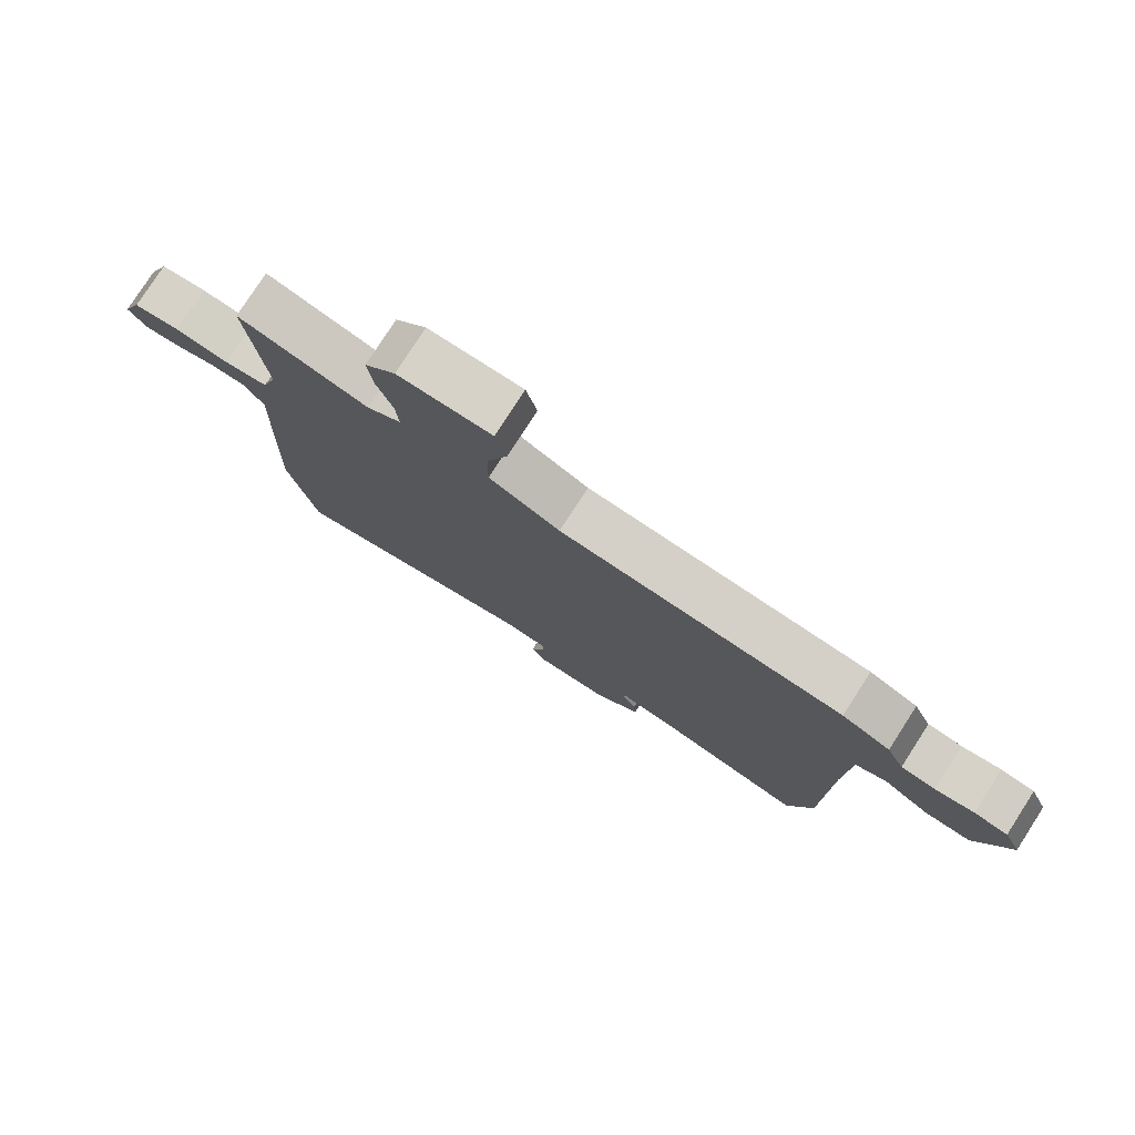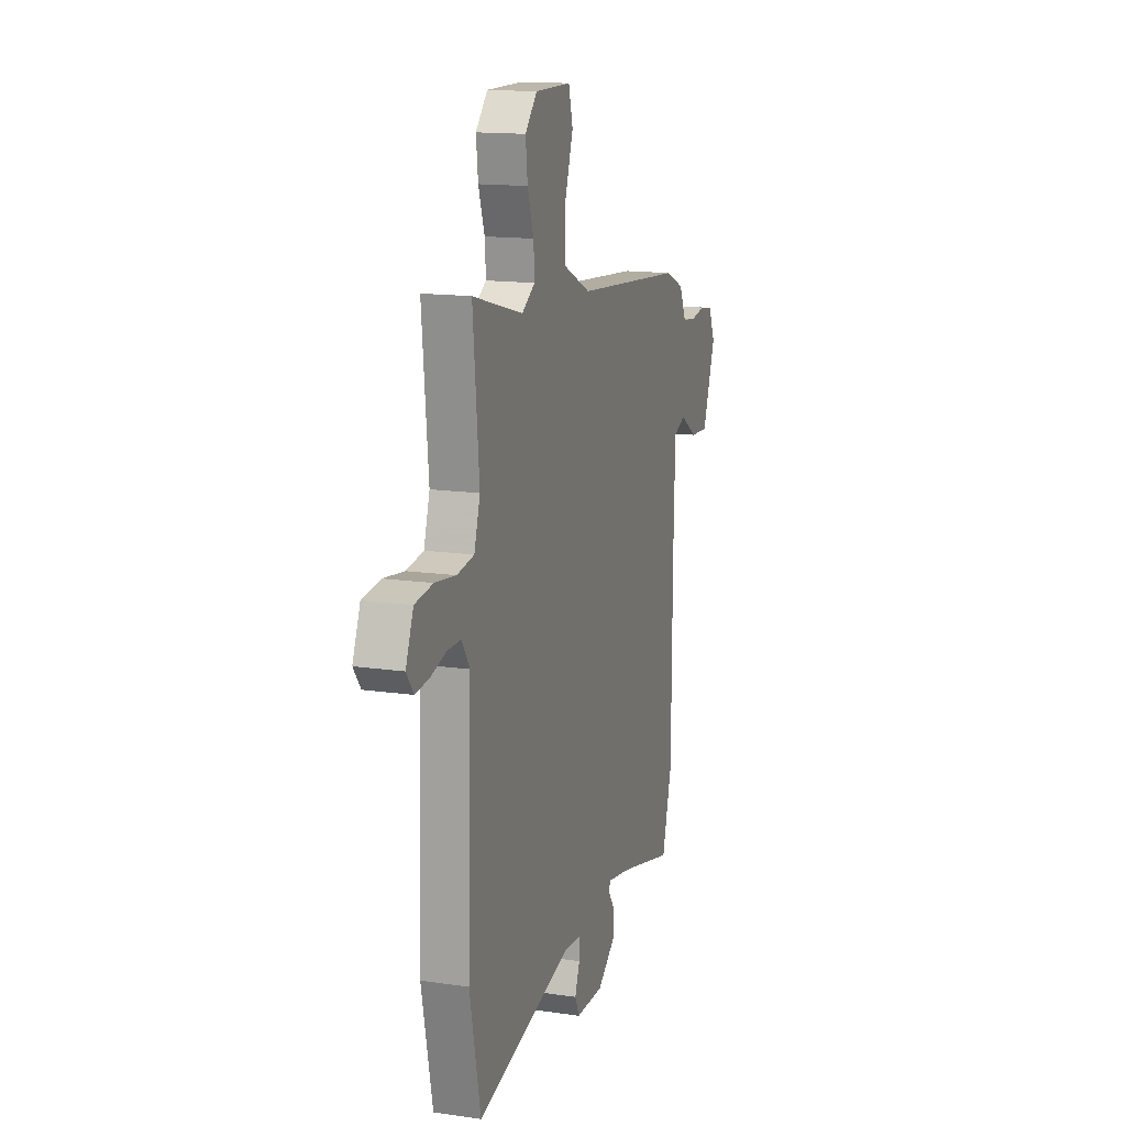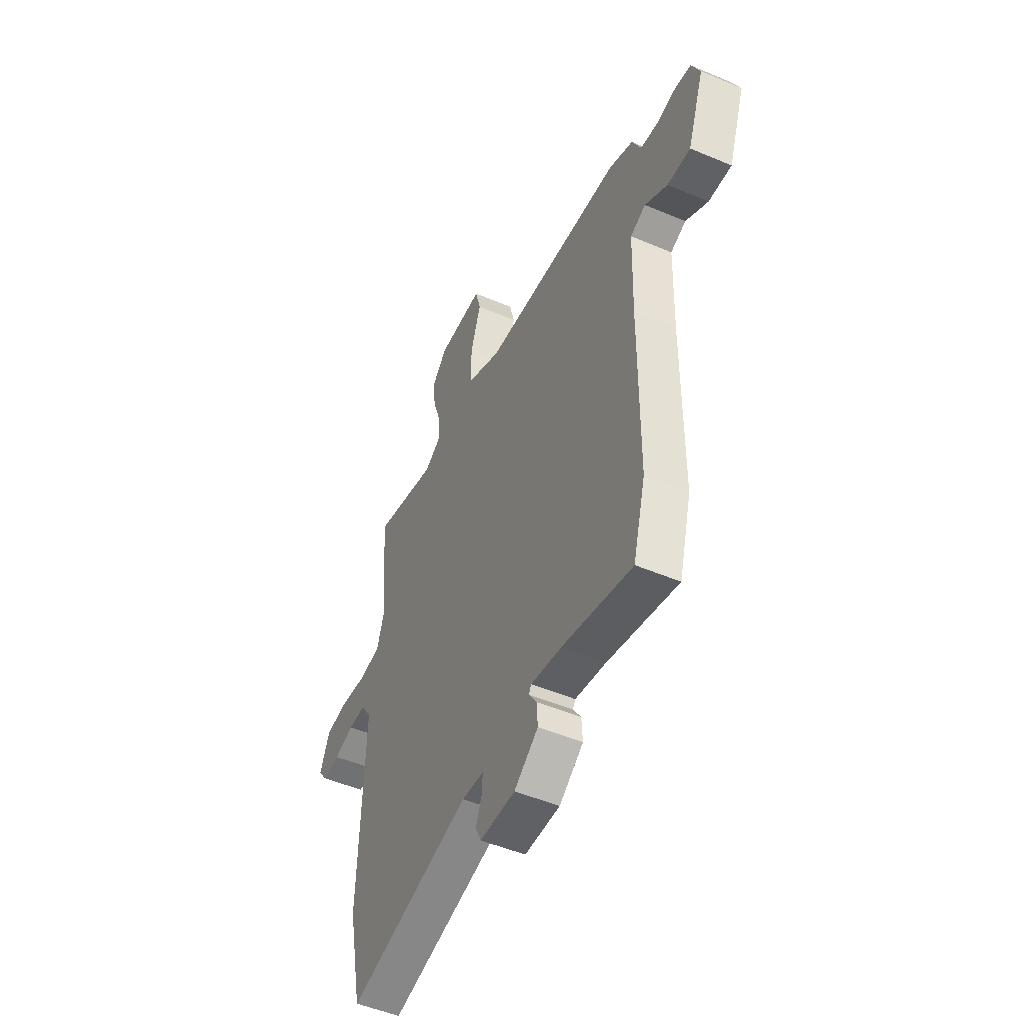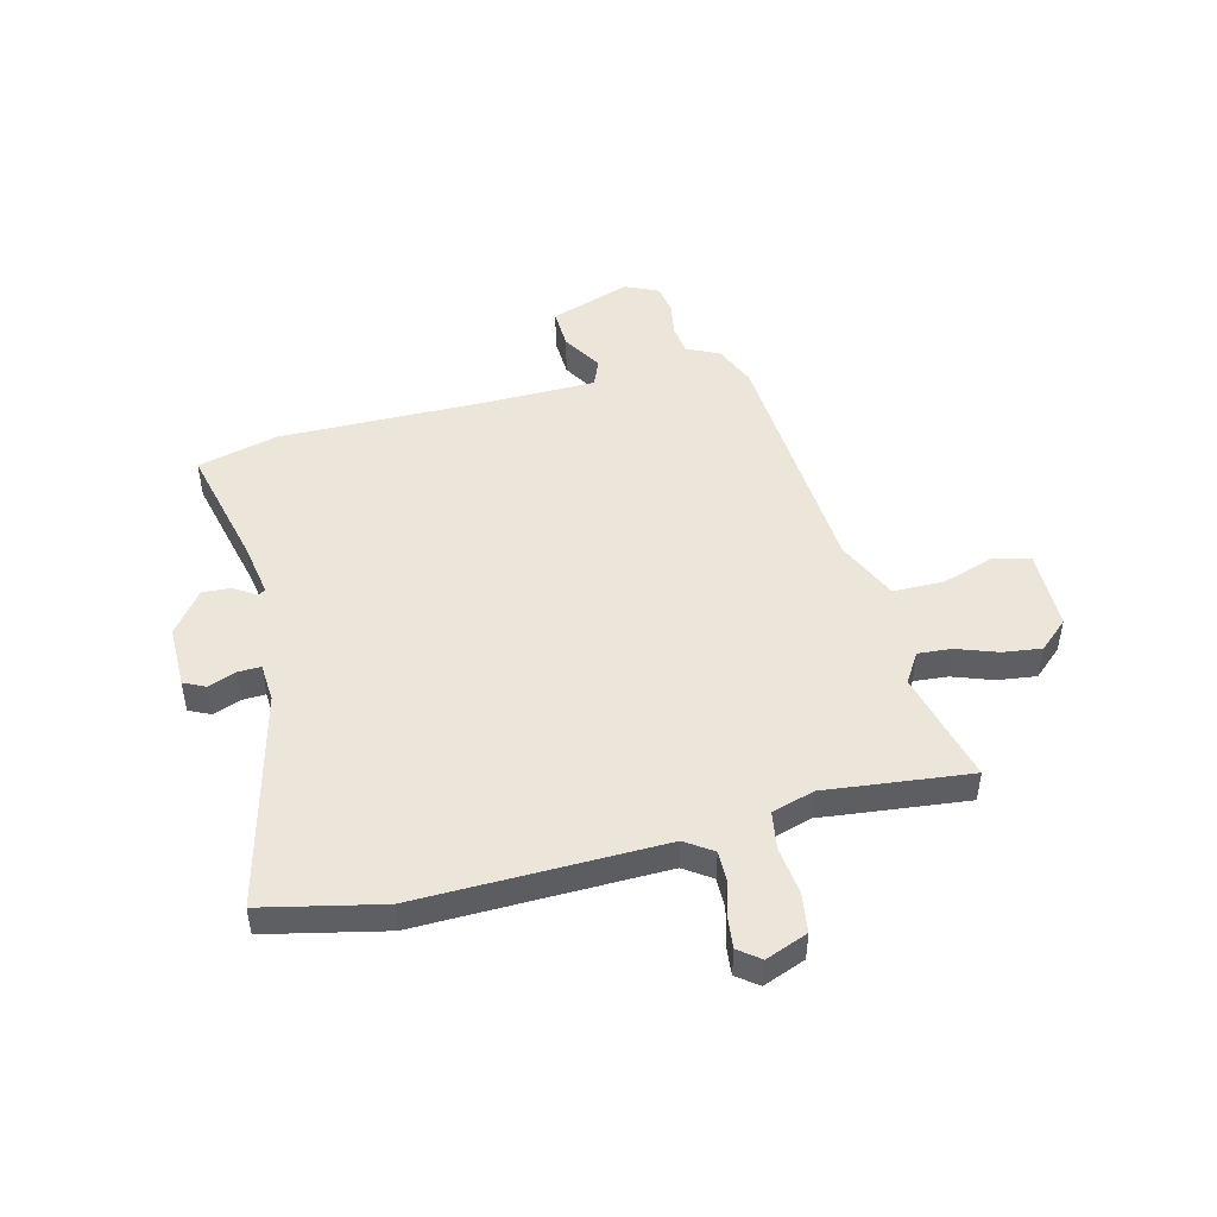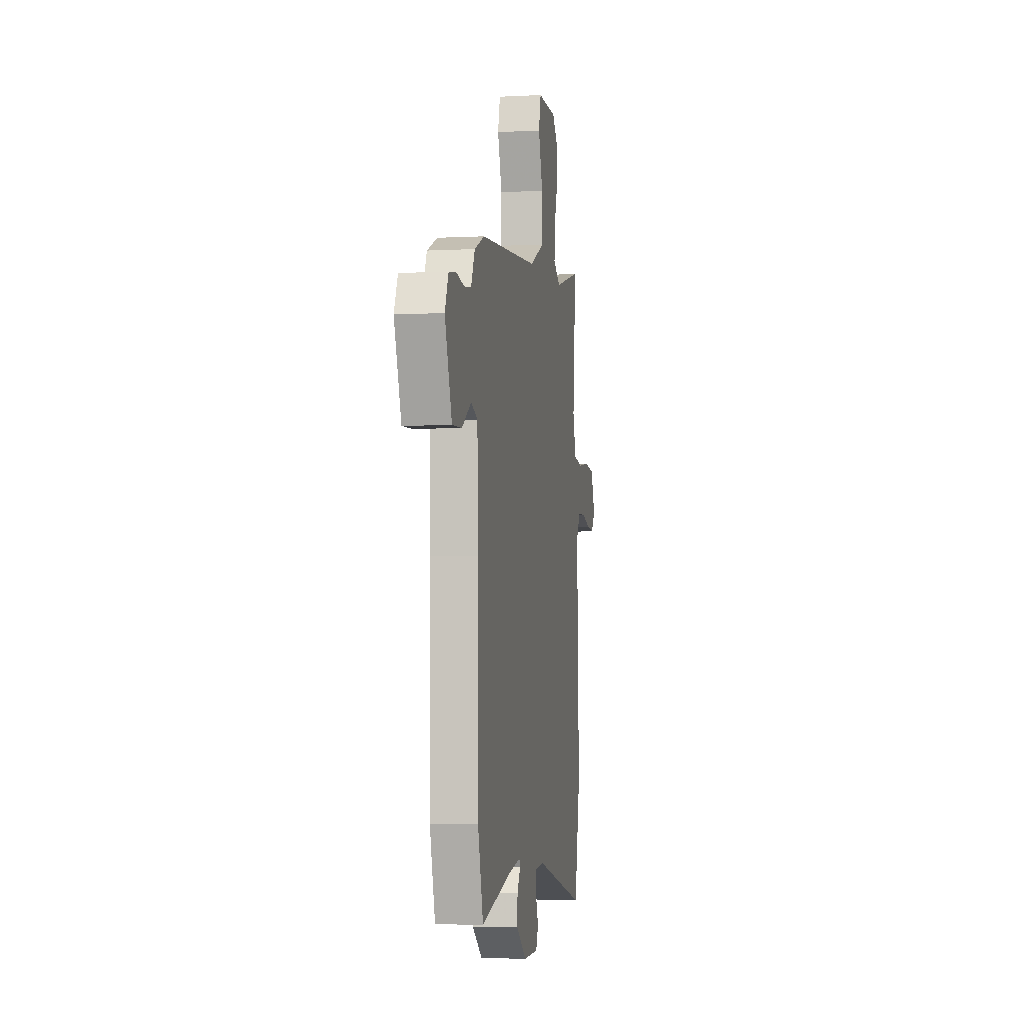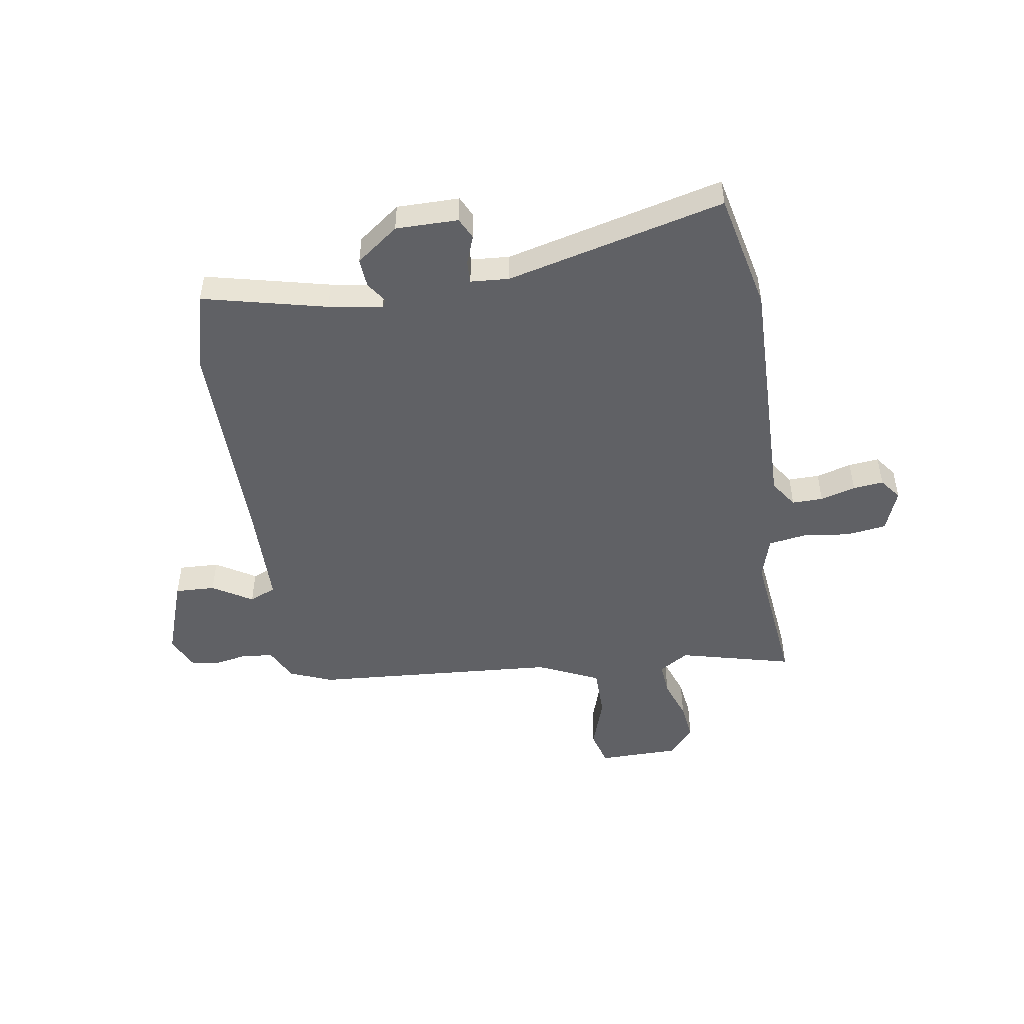
<metadata>
{"format":"obj","ext":"obj","renderer":"f3d","projection":"perspective","resolution":1024,"background":"white","views":[{"elev":78.3,"azim":32.8,"up":"+Z"},{"elev":14.9,"azim":-72.6,"up":"+Z"},{"elev":-50.2,"azim":65.0,"up":"+Z"},{"elev":48.0,"azim":-103.2,"up":"+Y"},{"elev":-4.5,"azim":99.5,"up":"+Z"},{"elev":-48.8,"azim":-170.1,"up":"+Y"}]}
</metadata>
<code>
v -0.483 0.07 0.527
v -0.279 0.07 0.472
v -0.225 0.07 0.505
v -0.229 0.07 0.566
v -0.254 0.07 0.64
v -0.262 0.07 0.71
v -0.214 0.07 0.762
v -0.068 0.07 0.761
v -0.051 0.07 0.696
v -0.084 0.07 0.6
v -0.085 0.07 0.508
v 0.026 0.07 0.455
v 0.473 0.07 0.416
v 0.549 0.07 0.383
v 0.577 0.07 0.323
v 0.631 0.07 0.315
v 0.692 0.07 0.325
v 0.745 0.07 0.316
v 0.772 0.07 0.255
v 0.719 0.07 0.11
v 0.646 0.07 0.114
v 0.575 0.07 0.159
v 0.526 0.07 0.139
v 0.52 0.07 -0.056
v 0.517 0.07 -0.438
v 0.477 0.07 -0.583
v 0.253 0.07 -0.526
v 0.156 0.07 -0.508
v 0.148 0.07 -0.522
v 0.173 0.07 -0.56
v 0.176 0.07 -0.613
v 0.099 0.07 -0.669
v -0.014 0.07 -0.667
v -0.032 0.07 -0.628
v -0.012 0.07 -0.577
v -0.01 0.07 -0.536
v -0.08 0.07 -0.53
v -0.475 0.07 -0.622
v -0.519 0.07 -0.406
v -0.503 0.07 0.037
v -0.536 0.07 0.087
v -0.592 0.07 0.087
v -0.656 0.07 0.07
v -0.711 0.07 0.065
v -0.74 0.07 0.104
v -0.709 0.07 0.18
v -0.636 0.07 0.189
v -0.551 0.07 0.177
v -0.482 0.07 0.187
v -0.458 0.07 0.264
v -0.483 0 0.527
v -0.279 0 0.472
v -0.225 0 0.505
v -0.229 0 0.566
v -0.254 0 0.64
v -0.262 0 0.71
v -0.214 0 0.762
v -0.068 0 0.761
v -0.051 0 0.696
v -0.084 0 0.6
v -0.085 0 0.508
v 0.026 0 0.455
v 0.473 0 0.416
v 0.549 0 0.383
v 0.577 0 0.323
v 0.631 0 0.315
v 0.692 0 0.325
v 0.745 0 0.316
v 0.772 0 0.255
v 0.719 0 0.11
v 0.646 0 0.114
v 0.575 0 0.159
v 0.526 0 0.139
v 0.52 0 -0.056
v 0.517 0 -0.438
v 0.477 0 -0.583
v 0.253 0 -0.526
v 0.156 0 -0.508
v 0.148 0 -0.522
v 0.173 0 -0.56
v 0.176 0 -0.613
v 0.099 0 -0.669
v -0.014 0 -0.667
v -0.032 0 -0.628
v -0.012 0 -0.577
v -0.01 0 -0.536
v -0.08 0 -0.53
v -0.475 0 -0.622
v -0.519 0 -0.406
v -0.503 0 0.037
v -0.536 0 0.087
v -0.592 0 0.087
v -0.656 0 0.07
v -0.711 0 0.065
v -0.74 0 0.104
v -0.709 0 0.18
v -0.636 0 0.189
v -0.551 0 0.177
v -0.482 0 0.187
v -0.458 0 0.264
f 46 47 48
f 45 46 48
f 44 45 48
f 43 44 48
f 42 43 48
f 41 42 48 49
f 40 41 49
f 40 49 50
f 39 40 50
f 38 39 50
f 37 38 50
f 33 34 35
f 32 33 35
f 31 32 35
f 30 31 35
f 29 30 35
f 28 29 35 36
f 24 25 26 27
f 23 24 27 28
f 20 21 22
f 19 20 22
f 18 19 22
f 17 18 22
f 16 17 22
f 15 16 22 23
f 36 37 50
f 28 36 50
f 23 28 50
f 15 23 50
f 14 15 50
f 13 14 50
f 12 13 50
f 8 9 10
f 7 8 10
f 6 7 10
f 5 6 10
f 4 5 10
f 50 1 2
f 50 2 3
f 12 50 3
f 11 12 3
f 3 4 10 11
f 98 97 96
f 98 96 95
f 98 95 94
f 98 94 93
f 98 93 92
f 99 98 92 91
f 99 91 90
f 100 99 90
f 100 90 89
f 100 89 88
f 100 88 87
f 85 84 83
f 85 83 82
f 85 82 81
f 85 81 80
f 85 80 79
f 86 85 79 78
f 77 76 75 74
f 78 77 74 73
f 72 71 70
f 72 70 69
f 72 69 68
f 72 68 67
f 72 67 66
f 73 72 66 65
f 100 87 86
f 100 86 78
f 100 78 73
f 100 73 65
f 100 65 64
f 100 64 63
f 100 63 62
f 60 59 58
f 60 58 57
f 60 57 56
f 60 56 55
f 60 55 54
f 52 51 100
f 53 52 100
f 53 100 62
f 53 62 61
f 61 60 54 53
f 1 51 52 2
f 2 52 53 3
f 3 53 54 4
f 4 54 55 5
f 5 55 56 6
f 6 56 57 7
f 7 57 58 8
f 8 58 59 9
f 9 59 60 10
f 10 60 61 11
f 11 61 62 12
f 12 62 63 13
f 13 63 64 14
f 14 64 65 15
f 15 65 66 16
f 16 66 67 17
f 17 67 68 18
f 18 68 69 19
f 19 69 70 20
f 20 70 71 21
f 21 71 72 22
f 22 72 73 23
f 23 73 74 24
f 24 74 75 25
f 25 75 76 26
f 26 76 77 27
f 27 77 78 28
f 28 78 79 29
f 29 79 80 30
f 30 80 81 31
f 31 81 82 32
f 32 82 83 33
f 33 83 84 34
f 34 84 85 35
f 35 85 86 36
f 36 86 87 37
f 37 87 88 38
f 38 88 89 39
f 39 89 90 40
f 40 90 91 41
f 41 91 92 42
f 42 92 93 43
f 43 93 94 44
f 44 94 95 45
f 45 95 96 46
f 46 96 97 47
f 47 97 98 48
f 48 98 99 49
f 49 99 100 50
f 50 100 51 1

</code>
